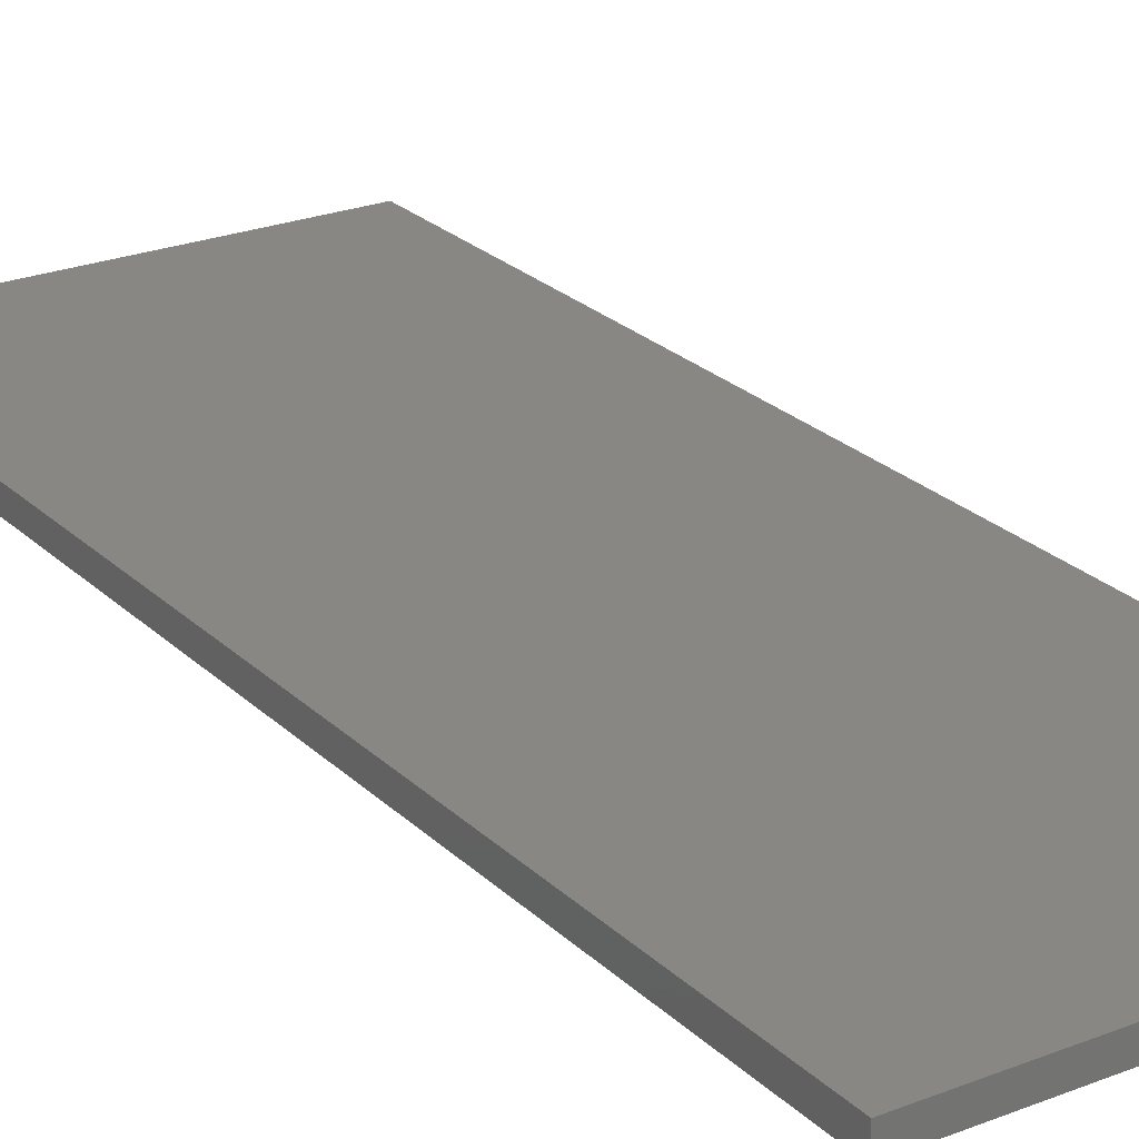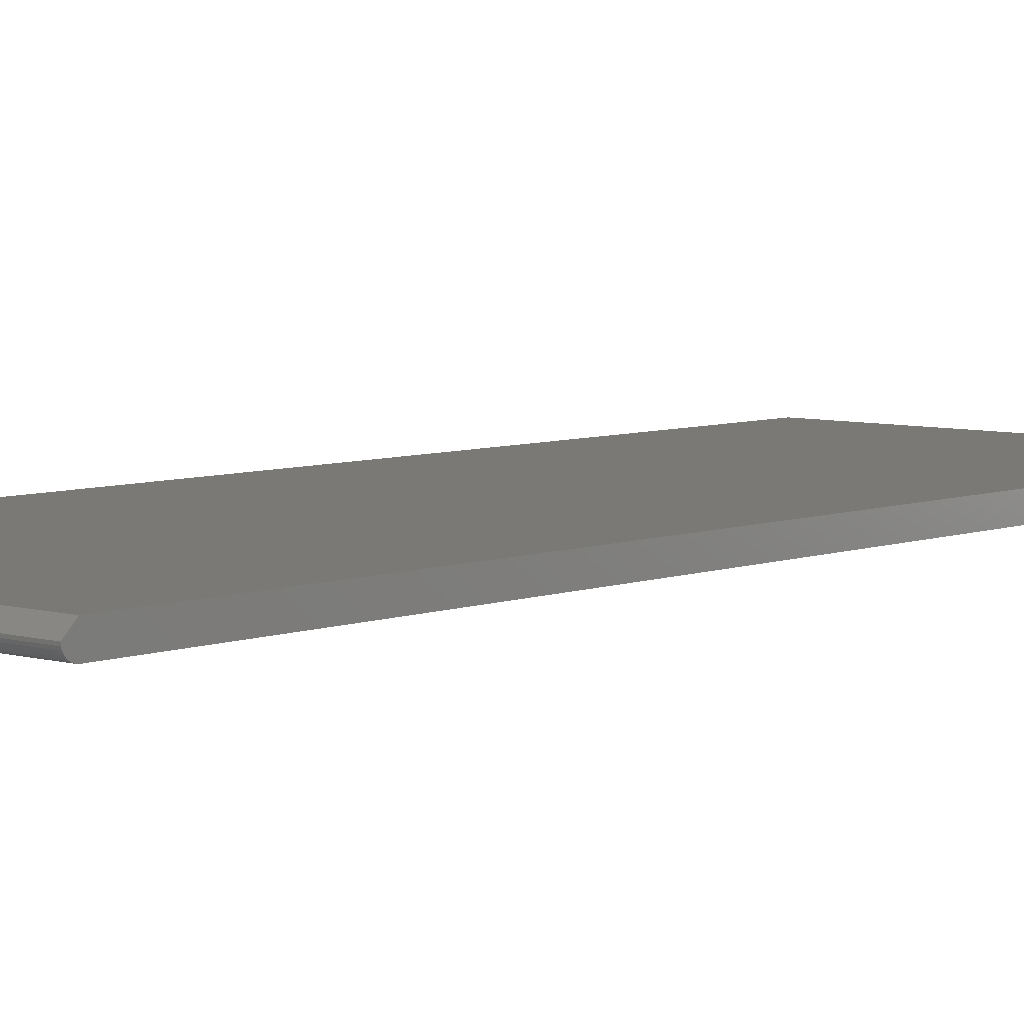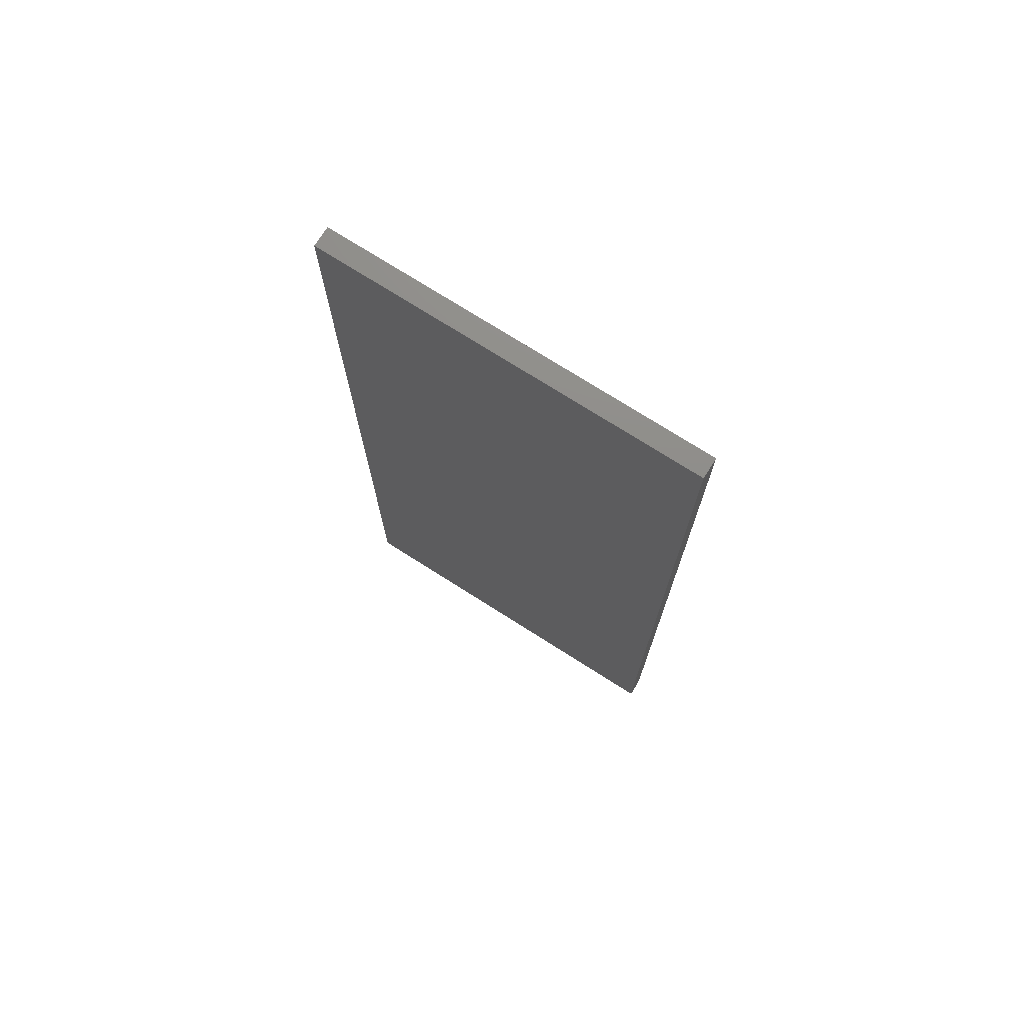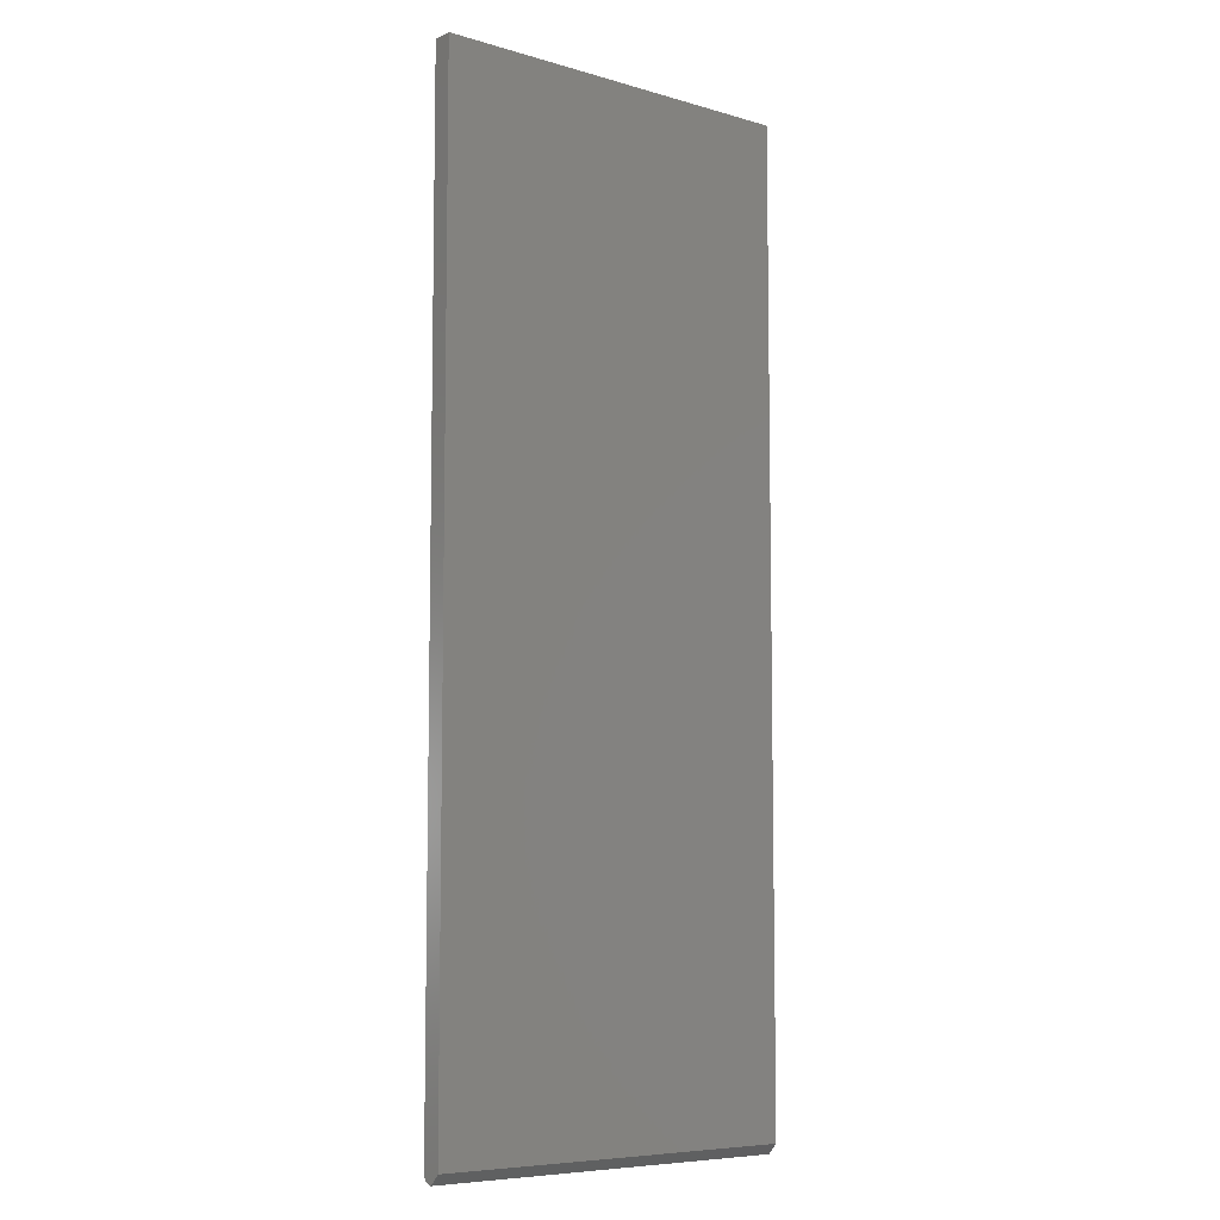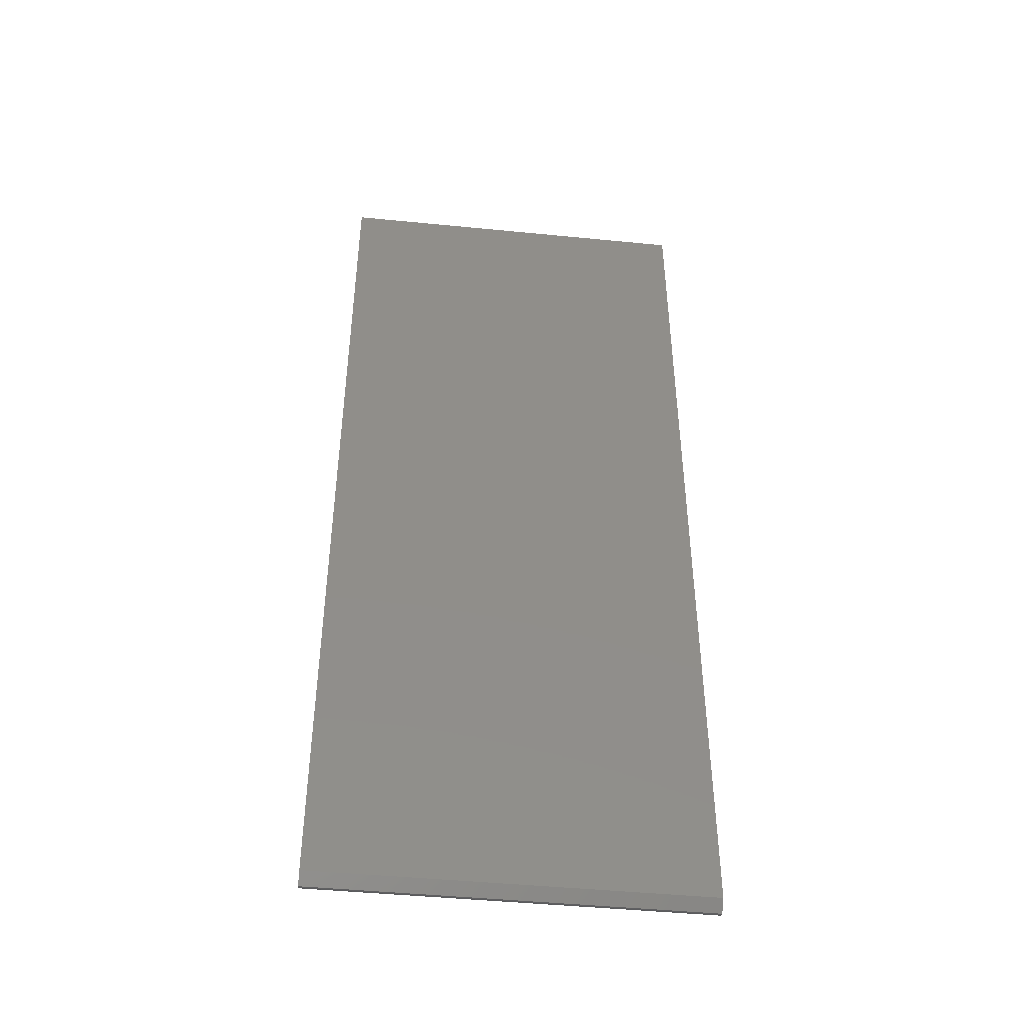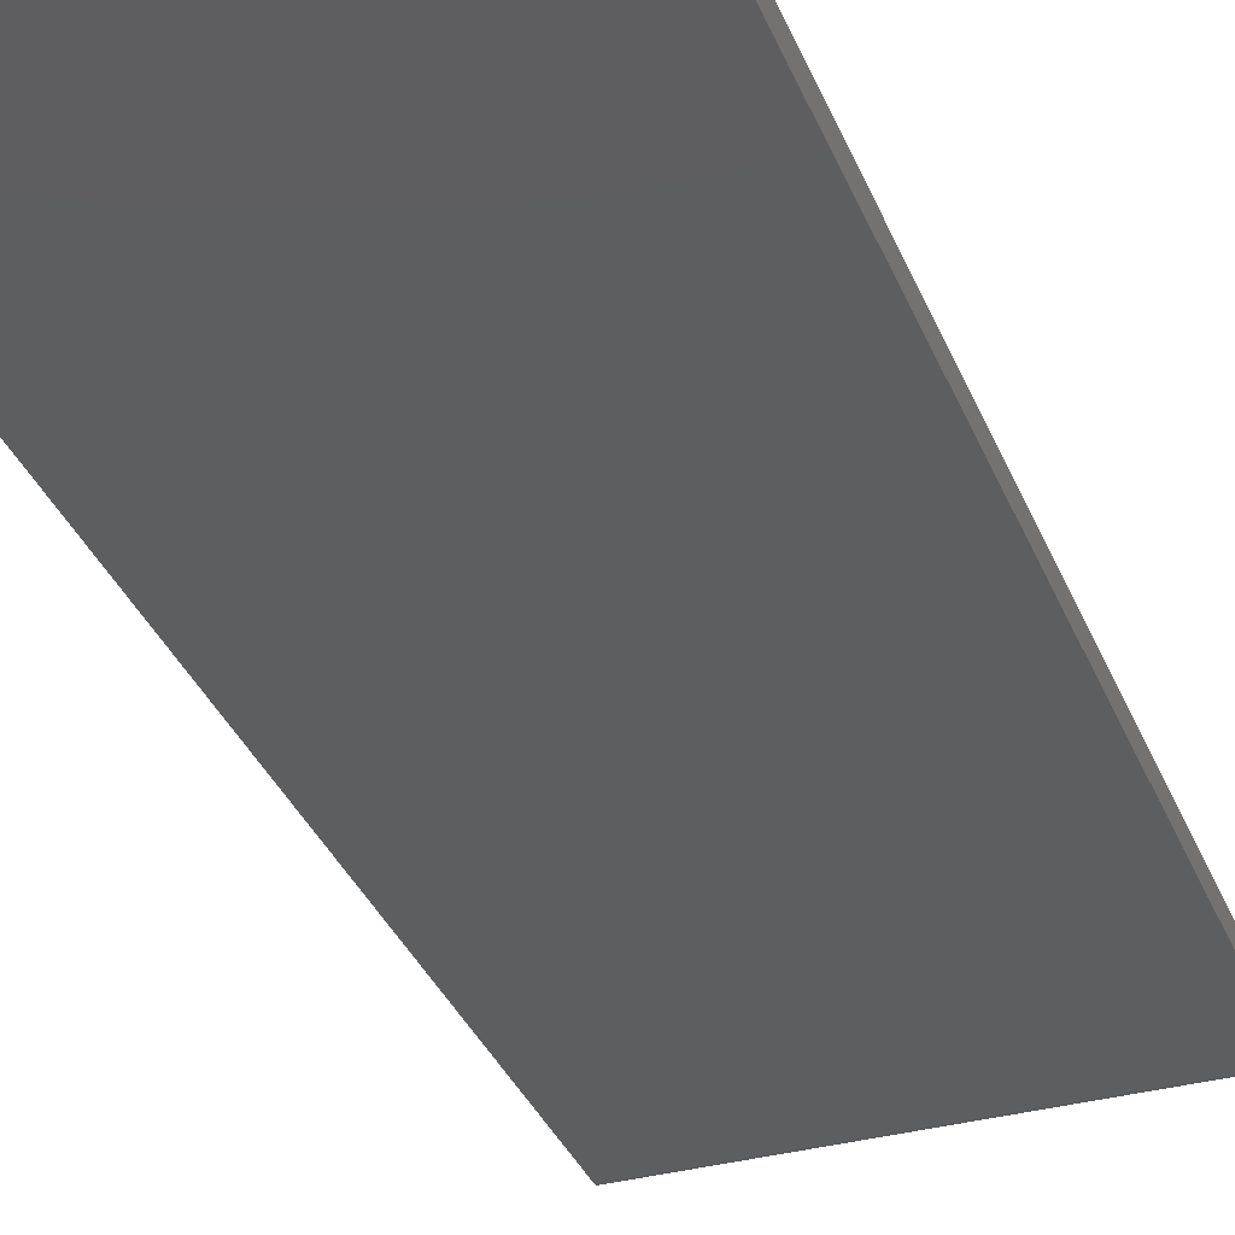
<metadata>
{"format":"stl","ext":"stl","renderer":"f3d","projection":"perspective","resolution":1024,"background":"white","views":[{"elev":24.1,"azim":-33.2,"up":"+Y"},{"elev":6.1,"azim":-138.7,"up":"+Y"},{"elev":74.3,"azim":32.4,"up":"+Z"},{"elev":-7.4,"azim":140.8,"up":"+Z"},{"elev":-45.5,"azim":173.5,"up":"+Z"},{"elev":-34.5,"azim":20.1,"up":"+Y"}]}
</metadata>
<code>
# stl→obj: 24 verts, 44 faces
v -0.1328 -0.007812 0.007812
v -0.1328 -0.006496 0.003472
v -0.1328 -0.007662 0.006288
v -0.1328 -0.007218 0.004823
v -0.1328 -8.674e-19 0
v -0.1328 -0.001524 0.0001501
v -0.1328 -0.00434 0.001317
v -0.1328 -0.00299 0.0005947
v -0.1328 0.007401 0.007812
v -0.1328 -0.005524 0.002288
v -0.1328 -0.007812 0.75
v -0.1328 0.007401 0.75
v 0.1562 -0.00299 0.0005947
v 0.1562 -0.006496 0.003472
v 0.1562 -0.00434 0.001317
v 0.1562 -0.005524 0.002288
v 0.1562 0.007401 0.007812
v 0.1562 0.007401 0.75
v 0.1562 -0.007812 0.75
v 0.1562 -0.007812 0.007812
v 0.1562 -0.007662 0.006288
v 0.1562 -0.007218 0.004823
v 0.1562 -0.001524 0.0001501
v 0.1562 -1.735e-18 0
f 1 2 3
f 2 4 3
f 5 6 7
f 7 6 8
f 9 5 7
f 9 7 10
f 9 10 2
f 9 2 1
f 9 1 11
f 9 11 12
f 13 14 15
f 15 14 16
f 17 18 19
f 17 19 20
f 17 20 21
f 17 21 22
f 17 22 14
f 17 14 13
f 17 13 23
f 17 23 24
f 17 9 18
f 18 9 12
f 5 24 6
f 6 24 23
f 6 23 8
f 8 23 13
f 8 13 7
f 7 13 15
f 7 15 10
f 10 15 16
f 10 16 2
f 2 16 14
f 2 14 4
f 4 14 22
f 4 22 3
f 3 22 21
f 3 21 1
f 1 21 20
f 17 24 9
f 9 24 5
f 1 20 11
f 11 20 19
f 11 19 12
f 12 19 18

</code>
